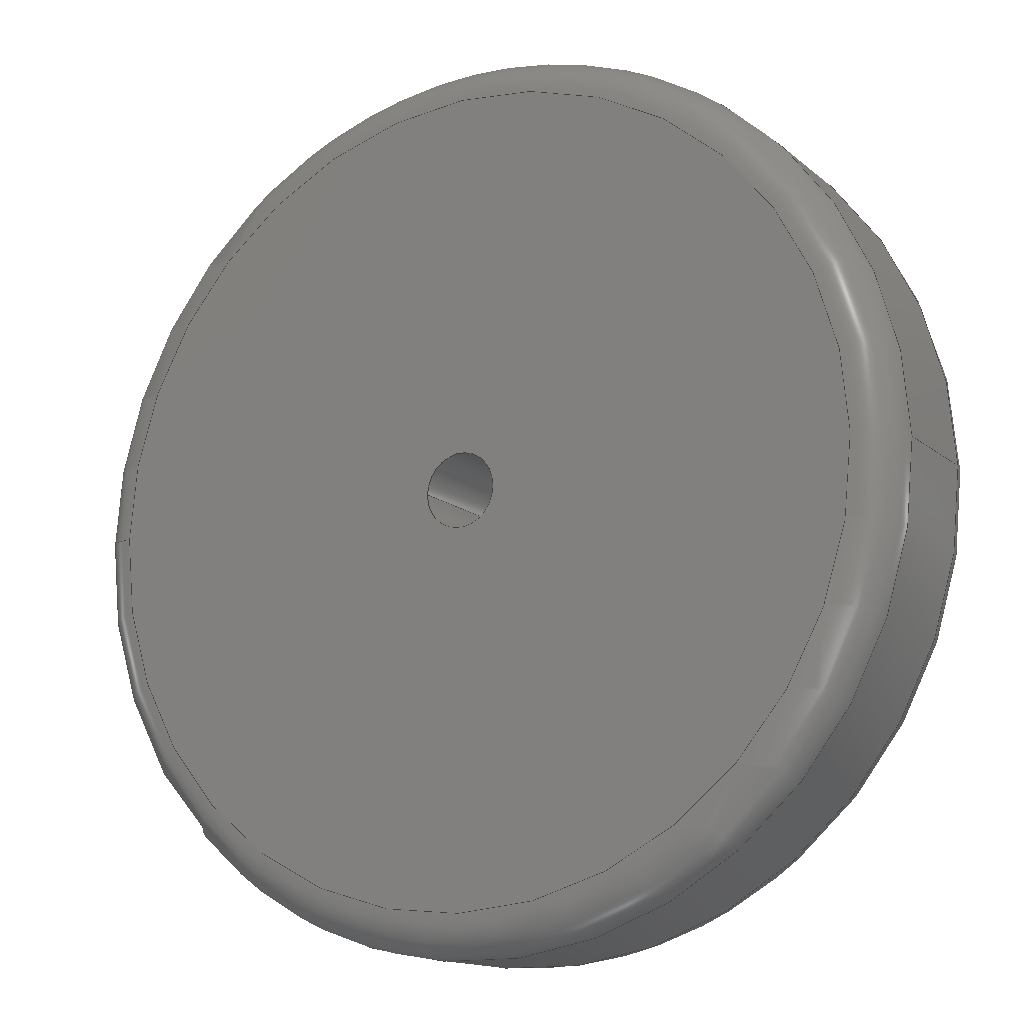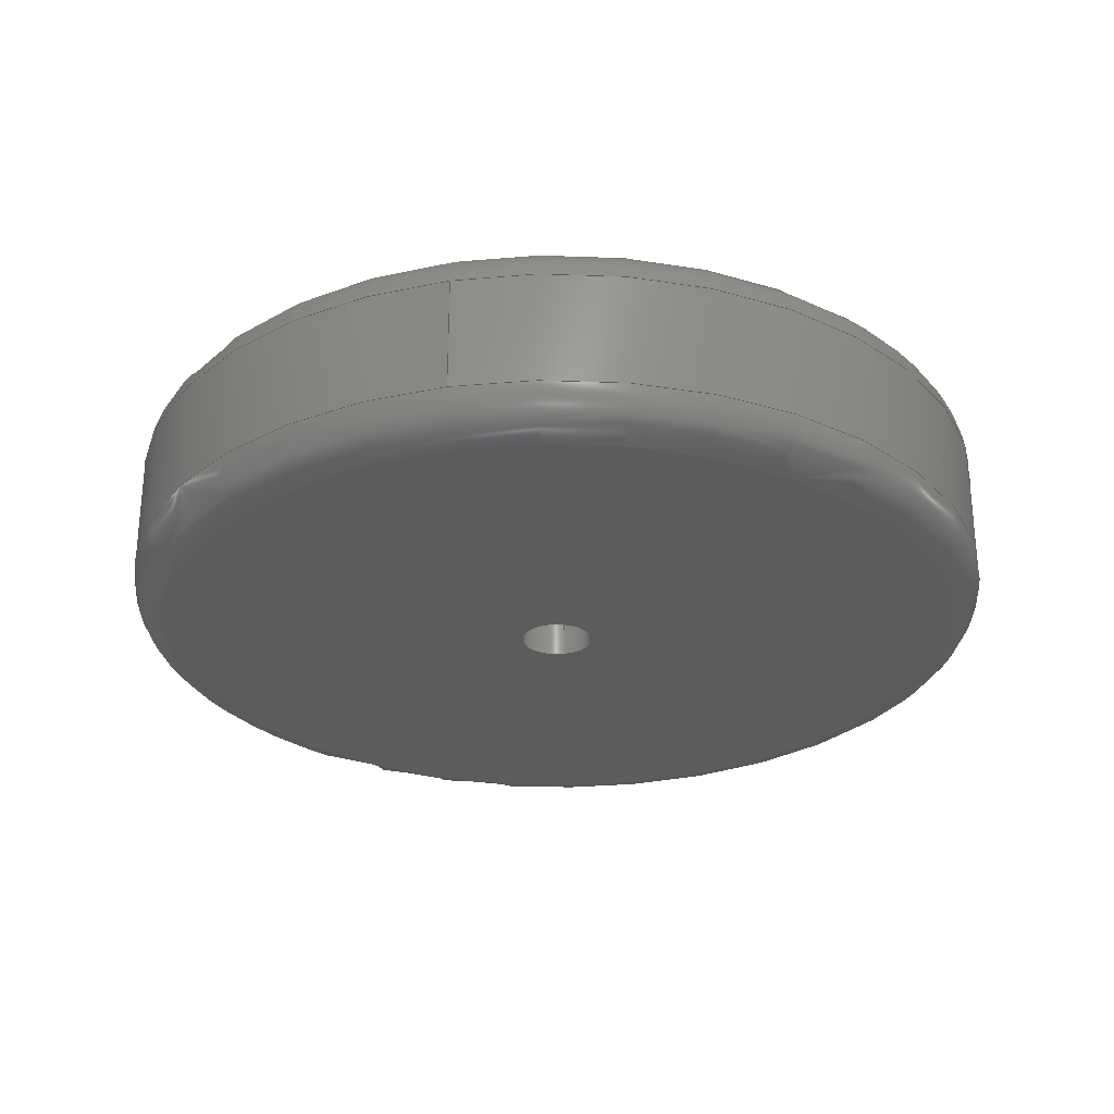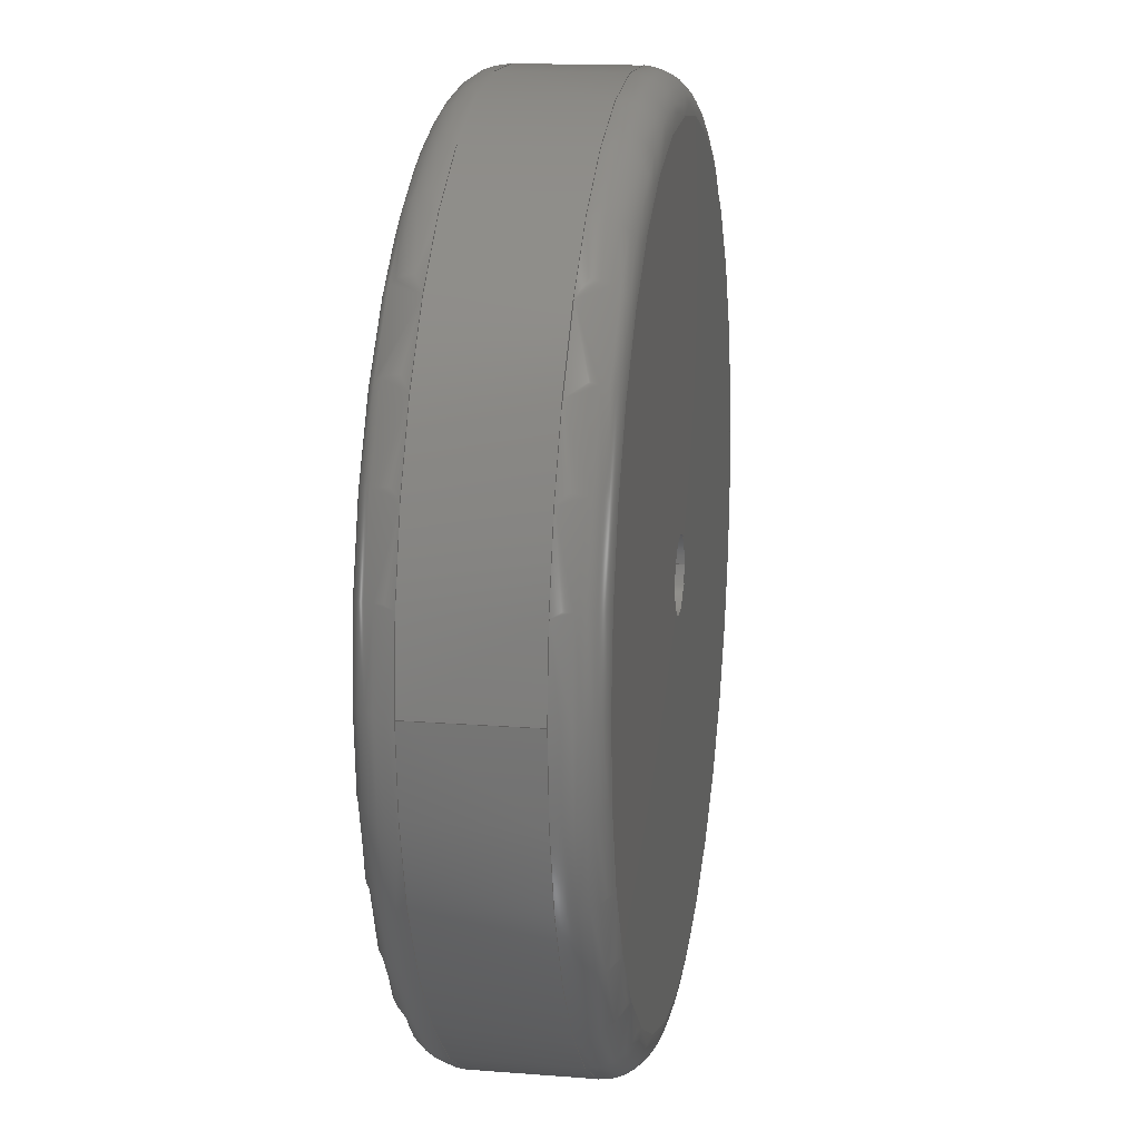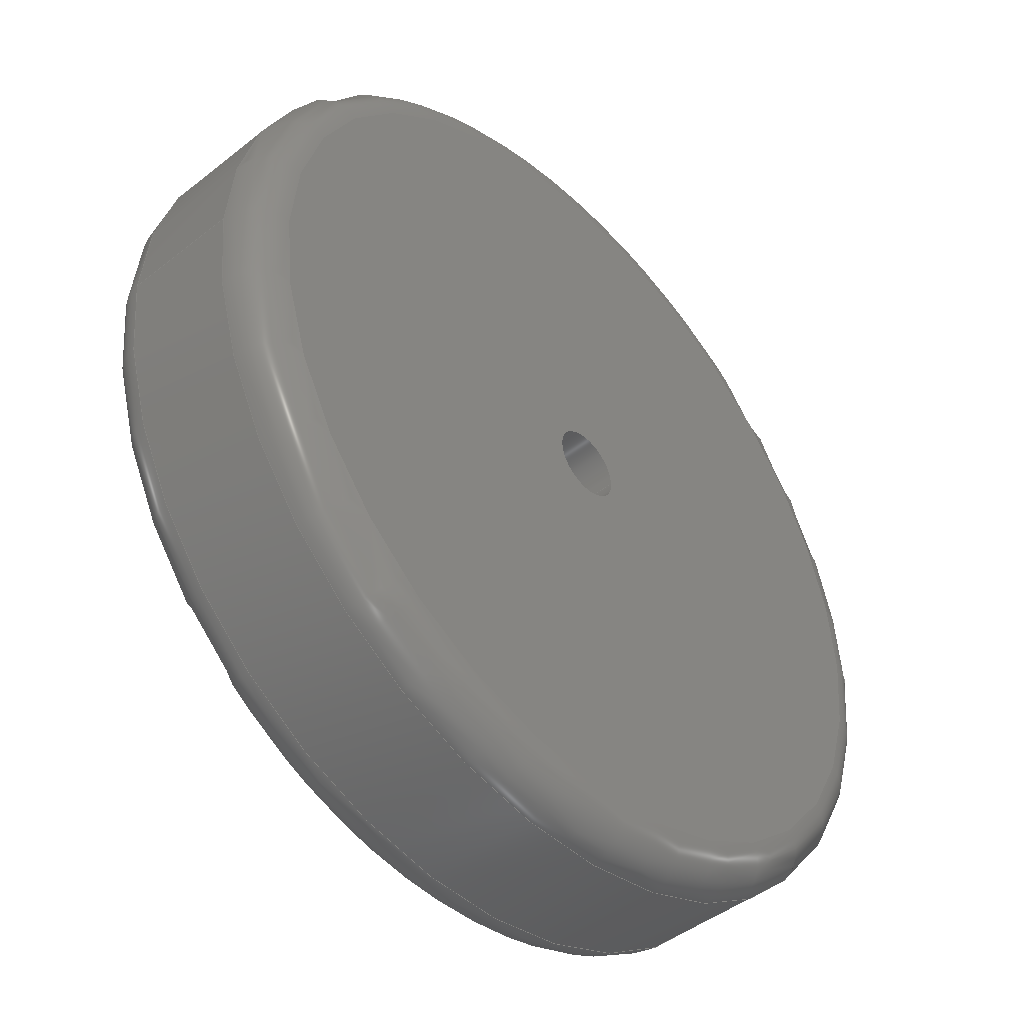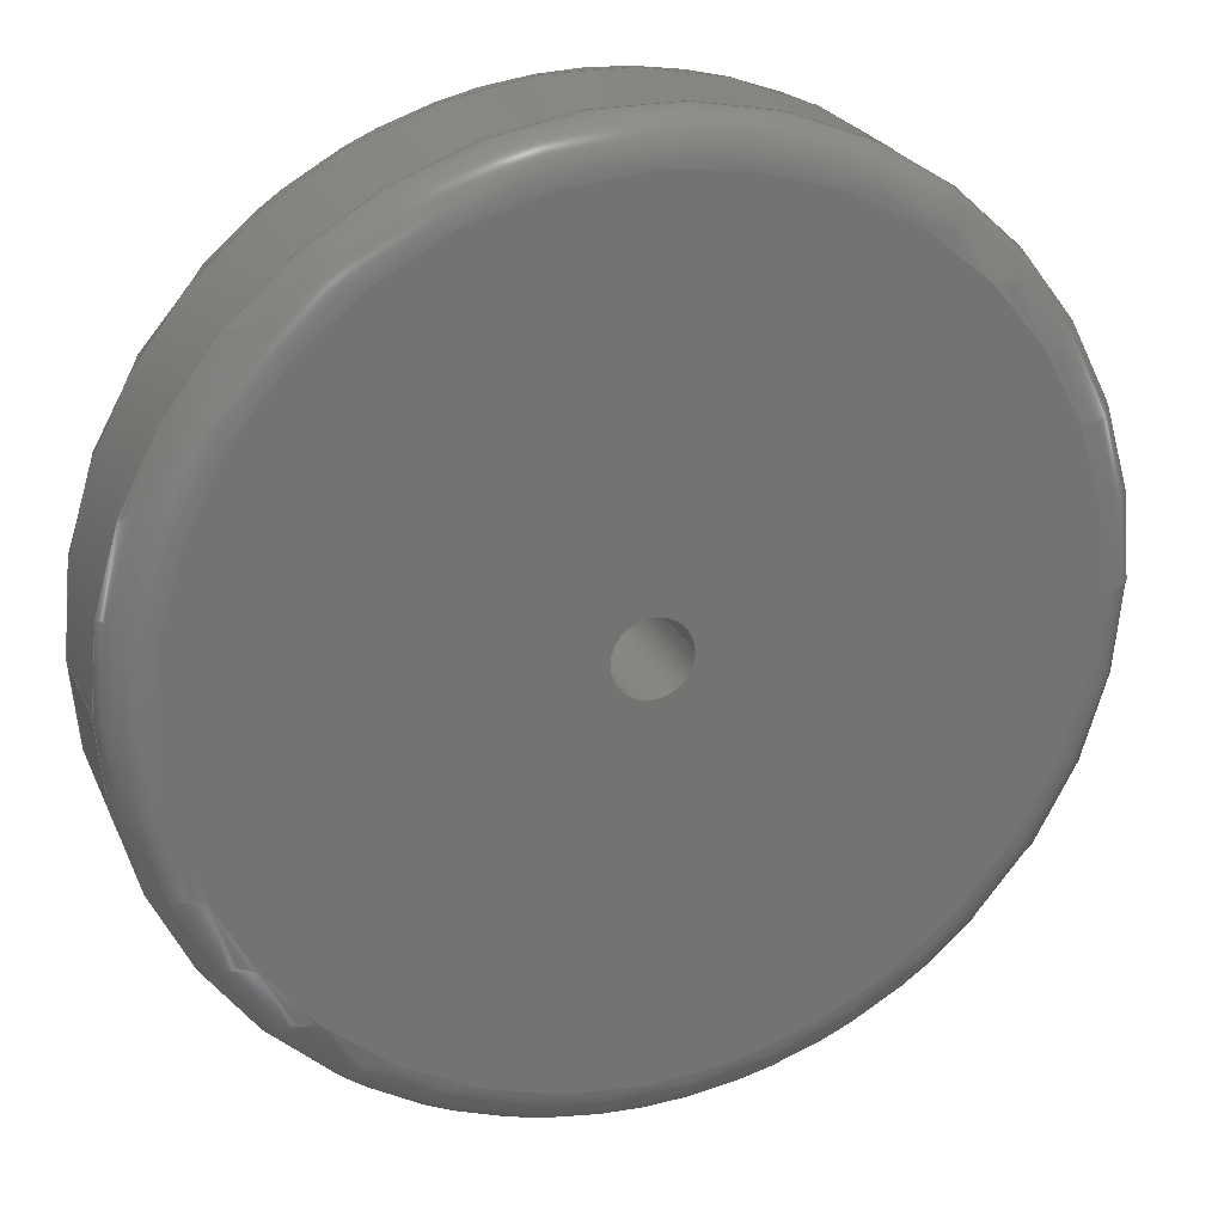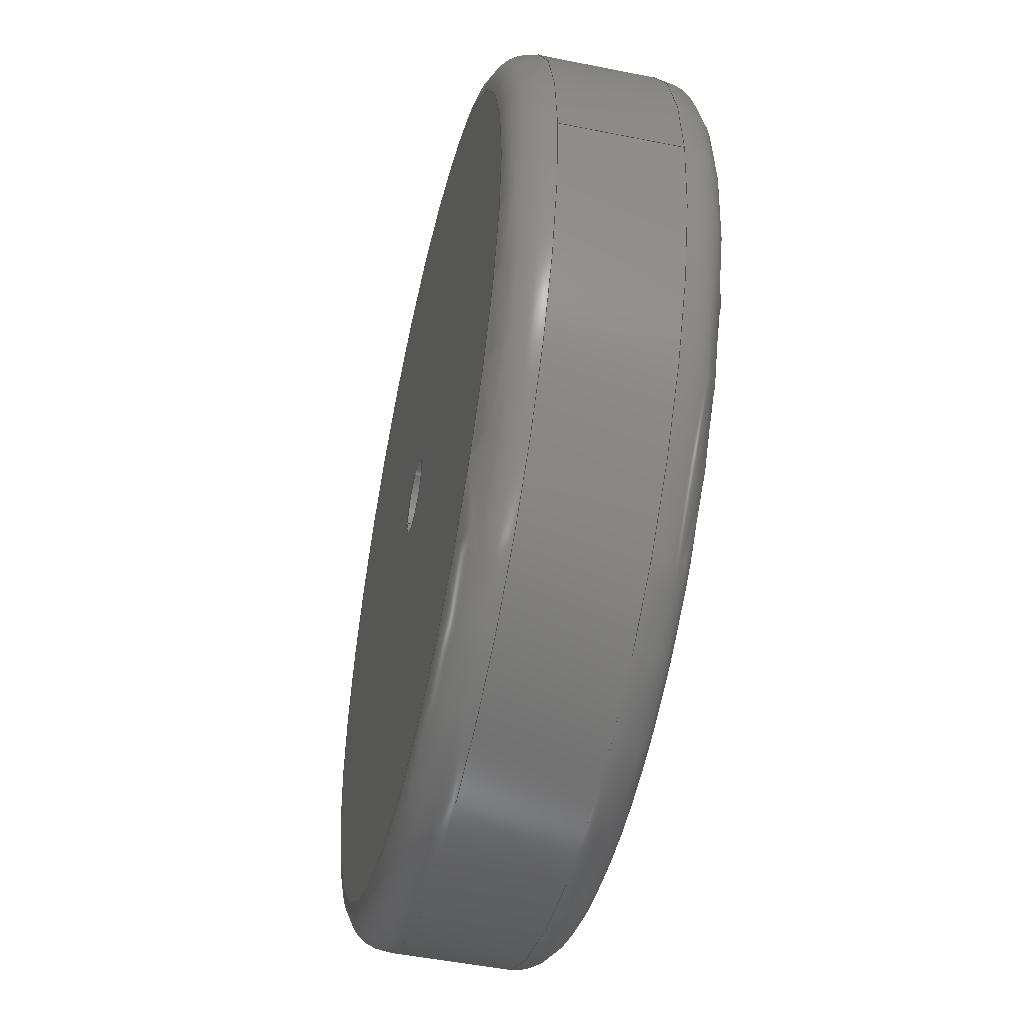
<metadata>
{"format":"step","ext":"step","renderer":"f3d","projection":"perspective","resolution":1024,"background":"white","views":[{"elev":-14.2,"azim":-149.7,"up":"+Y"},{"elev":-28.0,"azim":-77.2,"up":"+Z"},{"elev":15.1,"azim":-80.5,"up":"+Y"},{"elev":-45.3,"azim":-47.7,"up":"+Y"},{"elev":24.0,"azim":-19.5,"up":"+Y"},{"elev":-49.9,"azim":-102.5,"up":"+Y"}]}
</metadata>
<code>
ISO-10303-21;
DATA;
#1=(NAMED_UNIT(*)PLANE_ANGLE_UNIT()SI_UNIT($,.RADIAN.));
#2=PLANE_ANGLE_MEASURE_WITH_UNIT(PLANE_ANGLE_MEASURE(0.01745),#1);
#3=(CONVERSION_BASED_UNIT('DEGREE',#2)NAMED_UNIT(#4)PLANE_ANGLE_UNIT());
#4=DIMENSIONAL_EXPONENTS(0,0,0,0,0,0,0);
#5=(NAMED_UNIT(*)SI_UNIT($,.STERADIAN.)SOLID_ANGLE_UNIT());
#6=(LENGTH_UNIT()NAMED_UNIT(*)SI_UNIT(.MILLI.,.METRE.));
#7=UNCERTAINTY_MEASURE_WITH_UNIT(LENGTH_MEASURE(1e-05),#6,'DISTANCE_ACCURACY_VALUE','Maximum Tolerance applied to model');
#8=(GEOMETRIC_REPRESENTATION_CONTEXT(3)GLOBAL_UNCERTAINTY_ASSIGNED_CONTEXT((#7))GLOBAL_UNIT_ASSIGNED_CONTEXT((#6,#3,#5))REPRESENTATION_CONTEXT('','Cutter'));
#9=CARTESIAN_POINT('',(0,0,0));
#10=DIRECTION('',(0,0,1));
#11=DIRECTION('',(1,0,0));
#12=AXIS2_PLACEMENT_3D('',#9,#10,#11);
#13=CARTESIAN_POINT('',(-0,0,78));
#14=DIRECTION('',(-0,0,1));
#15=DIRECTION('',(1,0,0));
#16=AXIS2_PLACEMENT_3D('',#13,#14,#15);
#17=PLANE('',#16);
#18=CARTESIAN_POINT('',(0.9,0,78));
#19=VERTEX_POINT('',#18);
#20=CARTESIAN_POINT('',(-0,0,78));
#21=DIRECTION('',(-0,0,1));
#22=DIRECTION('',(1,0,0));
#23=AXIS2_PLACEMENT_3D('',#20,#21,#22);
#24=CIRCLE('',#23,0.9);
#25=EDGE_CURVE('',#19,#19,#24,.T.);
#26=ORIENTED_EDGE('',*,*,#25,.T.);
#27=EDGE_LOOP('',(#26));
#28=FACE_BOUND('',#27,.T.);
#29=CARTESIAN_POINT('',(9.8,-0,78));
#30=VERTEX_POINT('',#29);
#31=CARTESIAN_POINT('',(-0,0,78));
#32=DIRECTION('',(0,-0,-1));
#33=DIRECTION('',(1,0,0));
#34=AXIS2_PLACEMENT_3D('',#31,#32,#33);
#35=CIRCLE('',#34,9.8);
#36=EDGE_CURVE('',#30,#30,#35,.T.);
#37=ORIENTED_EDGE('',*,*,#36,.T.);
#38=EDGE_LOOP('',(#37));
#39=FACE_BOUND('',#38,.T.);
#40=ADVANCED_FACE('',(#28,#39),#17,.F.);
#41=CARTESIAN_POINT('',(-0,0,83));
#42=DIRECTION('',(0,-0,-1));
#43=DIRECTION('',(-1,0,-0));
#44=AXIS2_PLACEMENT_3D('',#41,#42,#43);
#45=CYLINDRICAL_SURFACE('',#44,10.8);
#46=CARTESIAN_POINT('',(-10.8,0,79));
#47=VERTEX_POINT('',#46);
#48=CARTESIAN_POINT('',(-10.8,0,81.8));
#49=VERTEX_POINT('',#48);
#50=CARTESIAN_POINT('',(-10.8,0,79));
#51=DIRECTION('',(-0,0,1));
#52=VECTOR('',#51,2.8);
#53=LINE('',#50,#52);
#54=EDGE_CURVE('',#47,#49,#53,.T.);
#55=ORIENTED_EDGE('',*,*,#54,.T.);
#56=CARTESIAN_POINT('',(10.8,0,81.8));
#57=VERTEX_POINT('',#56);
#58=CARTESIAN_POINT('',(-0,0,81.8));
#59=DIRECTION('',(0,-0,-1));
#60=DIRECTION('',(1,0,0));
#61=AXIS2_PLACEMENT_3D('',#58,#59,#60);
#62=CIRCLE('',#61,10.8);
#63=EDGE_CURVE('',#49,#57,#62,.T.);
#64=ORIENTED_EDGE('',*,*,#63,.T.);
#65=CARTESIAN_POINT('',(-0,0,81.8));
#66=DIRECTION('',(0,-0,-1));
#67=DIRECTION('',(1,0,0));
#68=AXIS2_PLACEMENT_3D('',#65,#66,#67);
#69=CIRCLE('',#68,10.8);
#70=EDGE_CURVE('',#57,#49,#69,.T.);
#71=ORIENTED_EDGE('',*,*,#70,.T.);
#72=ORIENTED_EDGE('',*,*,#54,.F.);
#73=CARTESIAN_POINT('',(10.8,-0,79));
#74=VERTEX_POINT('',#73);
#75=CARTESIAN_POINT('',(-0,0,79));
#76=DIRECTION('',(-0,0,1));
#77=DIRECTION('',(1,0,0));
#78=AXIS2_PLACEMENT_3D('',#75,#76,#77);
#79=CIRCLE('',#78,10.8);
#80=EDGE_CURVE('',#47,#74,#79,.T.);
#81=ORIENTED_EDGE('',*,*,#80,.T.);
#82=CARTESIAN_POINT('',(-0,0,79));
#83=DIRECTION('',(-0,0,1));
#84=DIRECTION('',(1,0,0));
#85=AXIS2_PLACEMENT_3D('',#82,#83,#84);
#86=CIRCLE('',#85,10.8);
#87=EDGE_CURVE('',#74,#47,#86,.T.);
#88=ORIENTED_EDGE('',*,*,#87,.T.);
#89=EDGE_LOOP('',(#55,#64,#71,#72,#81,#88));
#90=FACE_BOUND('',#89,.T.);
#91=ADVANCED_FACE('',(#90),#45,.T.);
#92=CARTESIAN_POINT('',(11.88,0,82.8));
#93=DIRECTION('',(-0,0,1));
#94=DIRECTION('',(-1,0,-0));
#95=AXIS2_PLACEMENT_3D('',#92,#93,#94);
#96=PLANE('',#95);
#97=CARTESIAN_POINT('',(0.9,0,82.8));
#98=VERTEX_POINT('',#97);
#99=CARTESIAN_POINT('',(-0,0,82.8));
#100=DIRECTION('',(-0,0,1));
#101=DIRECTION('',(1,0,0));
#102=AXIS2_PLACEMENT_3D('',#99,#100,#101);
#103=CIRCLE('',#102,0.9);
#104=EDGE_CURVE('',#98,#98,#103,.T.);
#105=ORIENTED_EDGE('',*,*,#104,.F.);
#106=EDGE_LOOP('',(#105));
#107=FACE_BOUND('',#106,.T.);
#108=CARTESIAN_POINT('',(9.8,0,82.8));
#109=VERTEX_POINT('',#108);
#110=CARTESIAN_POINT('',(-0,0,82.8));
#111=DIRECTION('',(-0,0,1));
#112=DIRECTION('',(1,0,0));
#113=AXIS2_PLACEMENT_3D('',#110,#111,#112);
#114=CIRCLE('',#113,9.8);
#115=EDGE_CURVE('',#109,#109,#114,.T.);
#116=ORIENTED_EDGE('',*,*,#115,.T.);
#117=EDGE_LOOP('',(#116));
#118=FACE_BOUND('',#117,.T.);
#119=ADVANCED_FACE('',(#107,#118),#96,.T.);
#120=CARTESIAN_POINT('',(-0,0,81.8));
#121=DIRECTION('',(-0,0,1));
#122=DIRECTION('',(1,0,0));
#123=AXIS2_PLACEMENT_3D('',#120,#121,#122);
#124=TOROIDAL_SURFACE('',#123,9.8,1);
#125=CARTESIAN_POINT('',(9.8,0,81.8));
#126=DIRECTION('',(0,1,-0));
#127=DIRECTION('',(1,0,0));
#128=AXIS2_PLACEMENT_3D('',#125,#126,#127);
#129=CIRCLE('',#128,1);
#130=EDGE_CURVE('',#109,#57,#129,.T.);
#131=ORIENTED_EDGE('',*,*,#130,.T.);
#132=ORIENTED_EDGE('',*,*,#63,.F.);
#133=ORIENTED_EDGE('',*,*,#70,.F.);
#134=ORIENTED_EDGE('',*,*,#130,.F.);
#135=ORIENTED_EDGE('',*,*,#115,.F.);
#136=EDGE_LOOP('',(#131,#132,#133,#134,#135));
#137=FACE_BOUND('',#136,.T.);
#138=ADVANCED_FACE('',(#137),#124,.T.);
#139=CARTESIAN_POINT('',(-0,0,79));
#140=DIRECTION('',(-0,0,1));
#141=DIRECTION('',(1,0,0));
#142=AXIS2_PLACEMENT_3D('',#139,#140,#141);
#143=TOROIDAL_SURFACE('',#142,9.8,1);
#144=CARTESIAN_POINT('',(9.8,0,79));
#145=DIRECTION('',(0,1,-0));
#146=DIRECTION('',(1,0,0));
#147=AXIS2_PLACEMENT_3D('',#144,#145,#146);
#148=CIRCLE('',#147,1);
#149=EDGE_CURVE('',#74,#30,#148,.T.);
#150=ORIENTED_EDGE('',*,*,#149,.T.);
#151=ORIENTED_EDGE('',*,*,#36,.F.);
#152=ORIENTED_EDGE('',*,*,#149,.F.);
#153=ORIENTED_EDGE('',*,*,#80,.F.);
#154=ORIENTED_EDGE('',*,*,#87,.F.);
#155=EDGE_LOOP('',(#150,#151,#152,#153,#154));
#156=FACE_BOUND('',#155,.T.);
#157=ADVANCED_FACE('',(#156),#143,.T.);
#158=CARTESIAN_POINT('',(-0,0,72.7));
#159=DIRECTION('',(-0,0,1));
#160=DIRECTION('',(1,0,0));
#161=AXIS2_PLACEMENT_3D('',#158,#159,#160);
#162=CYLINDRICAL_SURFACE('',#161,0.9);
#163=CARTESIAN_POINT('',(0.9,0,82.8));
#164=DIRECTION('',(0,-0,-1));
#165=VECTOR('',#164,4.8);
#166=LINE('',#163,#165);
#167=EDGE_CURVE('',#98,#19,#166,.T.);
#168=ORIENTED_EDGE('',*,*,#167,.F.);
#169=ORIENTED_EDGE('',*,*,#104,.T.);
#170=ORIENTED_EDGE('',*,*,#167,.T.);
#171=ORIENTED_EDGE('',*,*,#25,.F.);
#172=EDGE_LOOP('',(#168,#169,#170,#171));
#173=FACE_BOUND('',#172,.T.);
#174=ADVANCED_FACE('',(#173),#162,.F.);
#175=CLOSED_SHELL('',(#40,#91,#119,#138,#157,#174));
#176=MANIFOLD_SOLID_BREP('Cutter',#175);
#177=DRAUGHTING_PRE_DEFINED_COLOUR('black');
#178=FILL_AREA_STYLE_COLOUR('',#177);
#179=FILL_AREA_STYLE('',(#178));
#180=SURFACE_STYLE_FILL_AREA(#179);
#181=SURFACE_SIDE_STYLE('',(#180));
#182=SURFACE_STYLE_USAGE(.BOTH.,#181);
#183=PRESENTATION_STYLE_ASSIGNMENT((#182));
#184=STYLED_ITEM('',(#183),#176);
#185=SHAPE_REPRESENTATION('Cutter',(#12),#8);
#186=ADVANCED_BREP_SHAPE_REPRESENTATION('Cutter',(#176),#8);
#187=SHAPE_REPRESENTATION_RELATIONSHIP('','',#185,#186);
#188=APPLICATION_CONTEXT('data for automotive mechanical design processes');
#189=APPLICATION_PROTOCOL_DEFINITION('international standard','automotive_design',1994,#188);
#190=PRODUCT_CONTEXT('',#188,'mechanical');
#191=PRODUCT_DEFINITION_CONTEXT('part definition',#188,'design');
#192=PRODUCT('Cutter','Cutter','',(#190));
#193=PRODUCT_RELATED_PRODUCT_CATEGORY('part','',(#192));
#194=PRODUCT_DEFINITION_FORMATION_WITH_SPECIFIED_SOURCE('','',#192,.NOT_KNOWN.);
#195=PRODUCT_DEFINITION('design','',#194,#191);
#196=PRODUCT_DEFINITION_SHAPE('','',#195);
#197=SHAPE_DEFINITION_REPRESENTATION(#196,#185);
#198=DRAUGHTING_MODEL('',(),#8);
#199=MECHANICAL_DESIGN_GEOMETRIC_PRESENTATION_REPRESENTATION('',(#184),#8);
ENDSEC;
END-ISO-10303-21;

</code>
